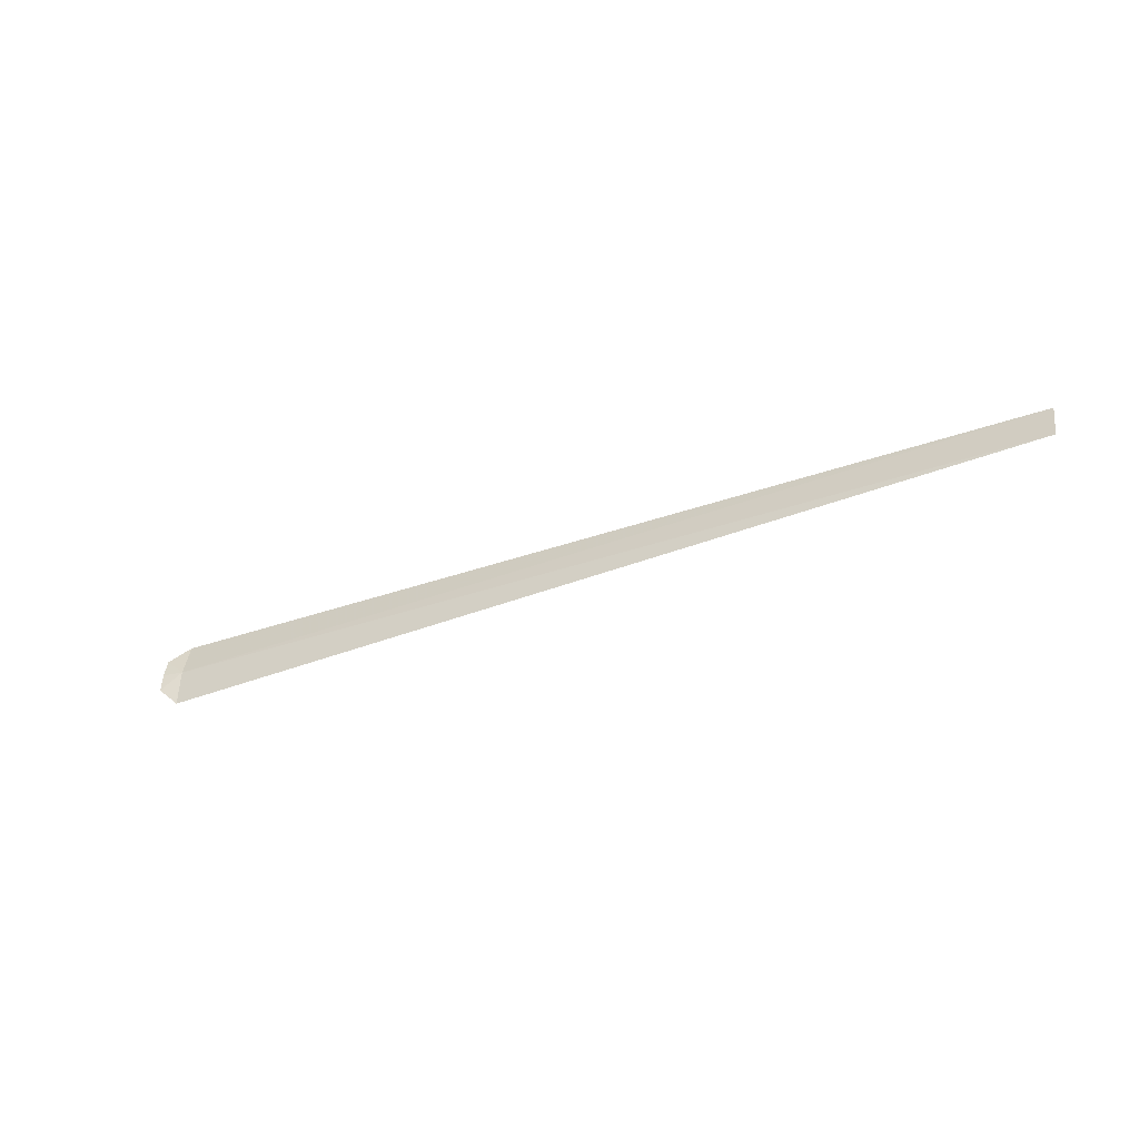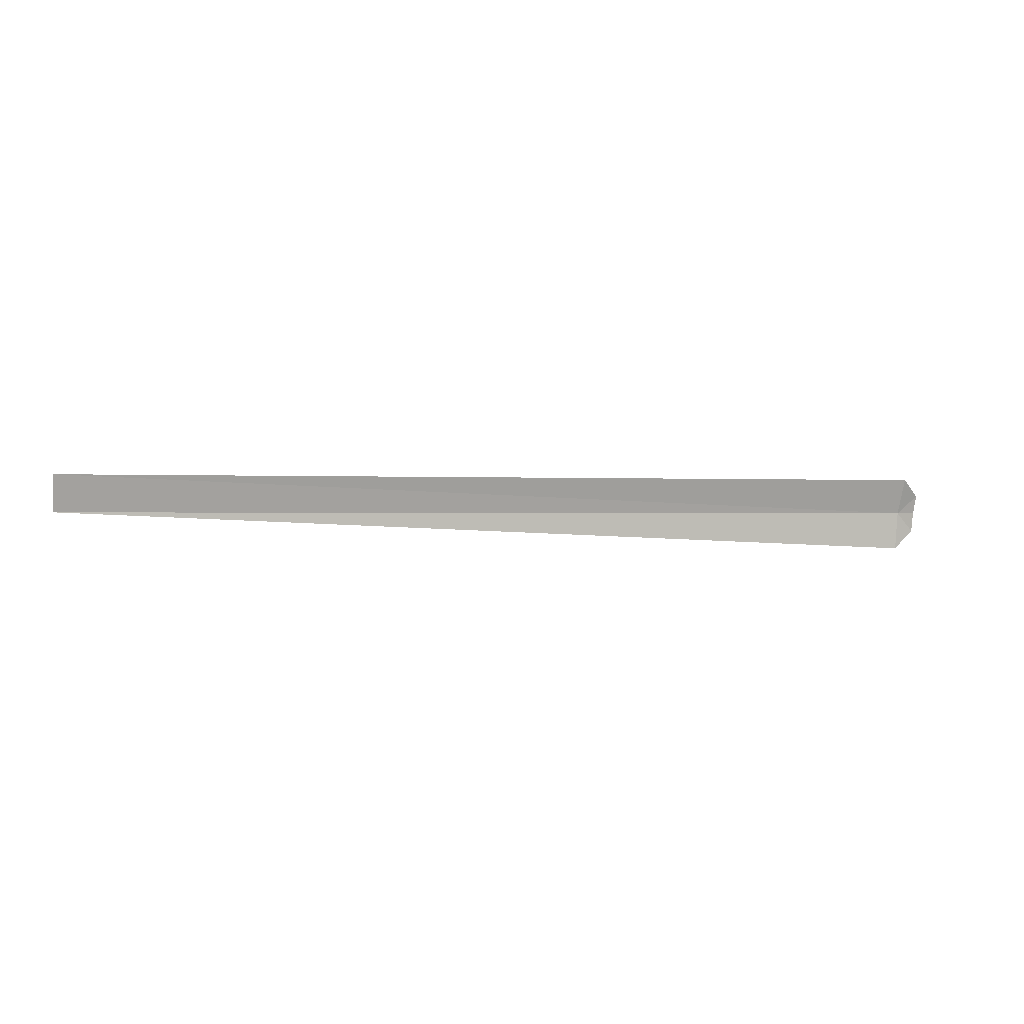
<metadata>
{"format":"obj","ext":"obj","renderer":"f3d","projection":"perspective","resolution":1024,"background":"white","views":[{"elev":-33.1,"azim":-162.2,"up":"+Z"},{"elev":-1.4,"azim":-23.1,"up":"+Z"}]}
</metadata>
<code>
v 8.467 2.167 35.6
v 8.798 2.171 35.6
v 8.794 2.223 35.29
v 8.458 2.234 34.98
v 8.8 2.083 35.9
v -5.71 4.428 35.53
v 8.473 1.953 36.17
v -5.741 4.234 36.12
f 1 3 2
f 1 4 3
f 1 2 5
f 1 6 4
f 1 5 7
f 1 8 6
f 1 7 8

</code>
